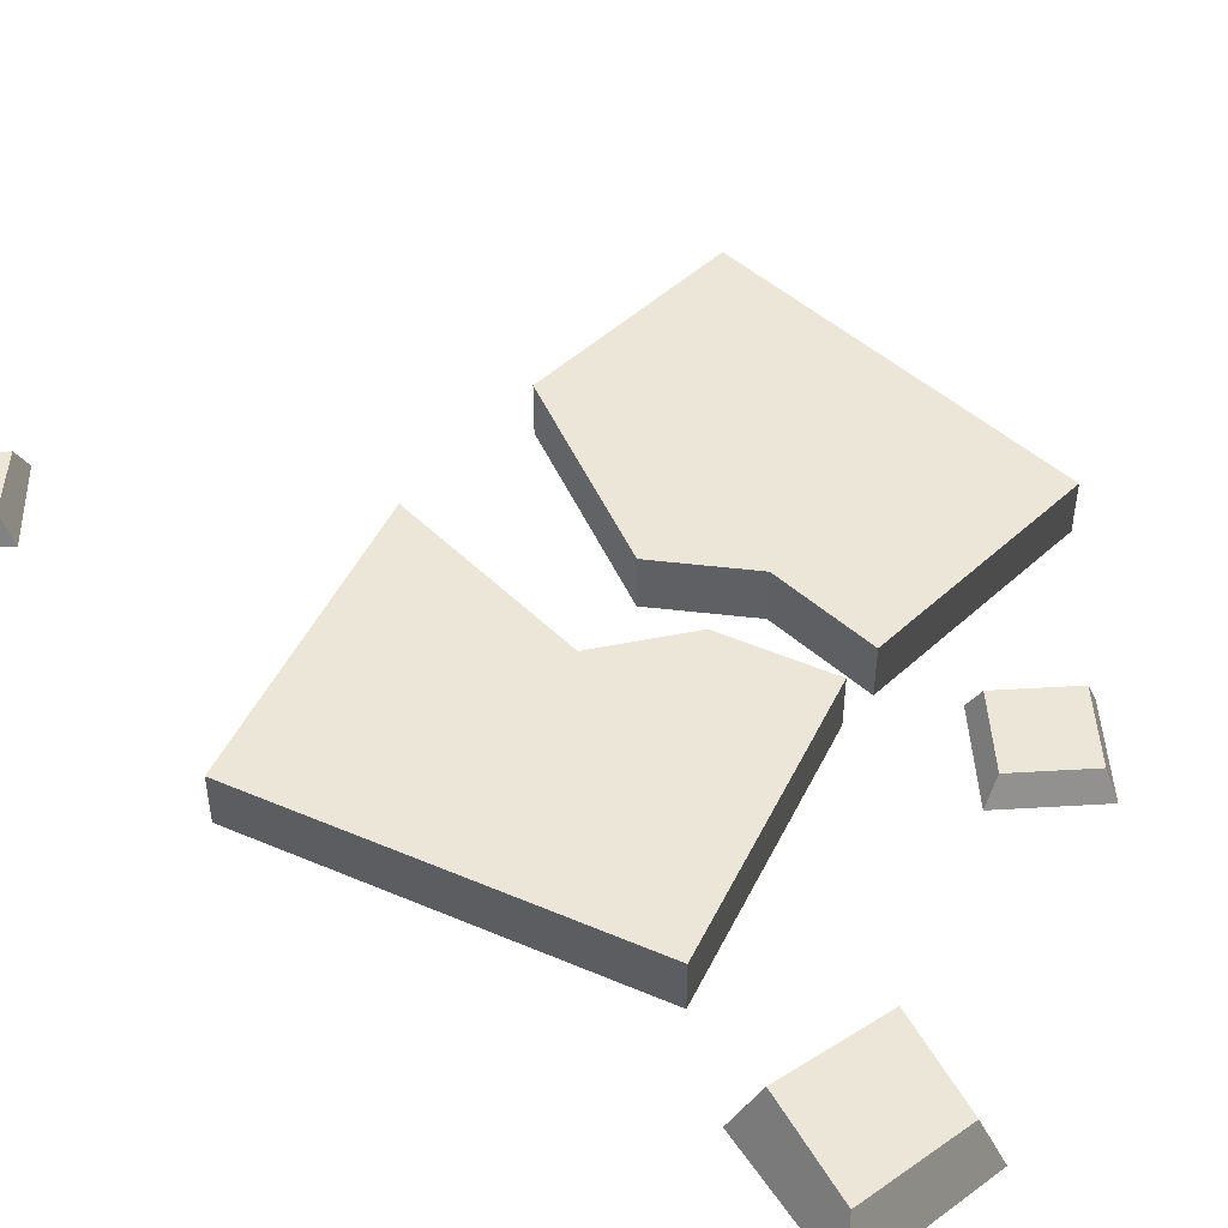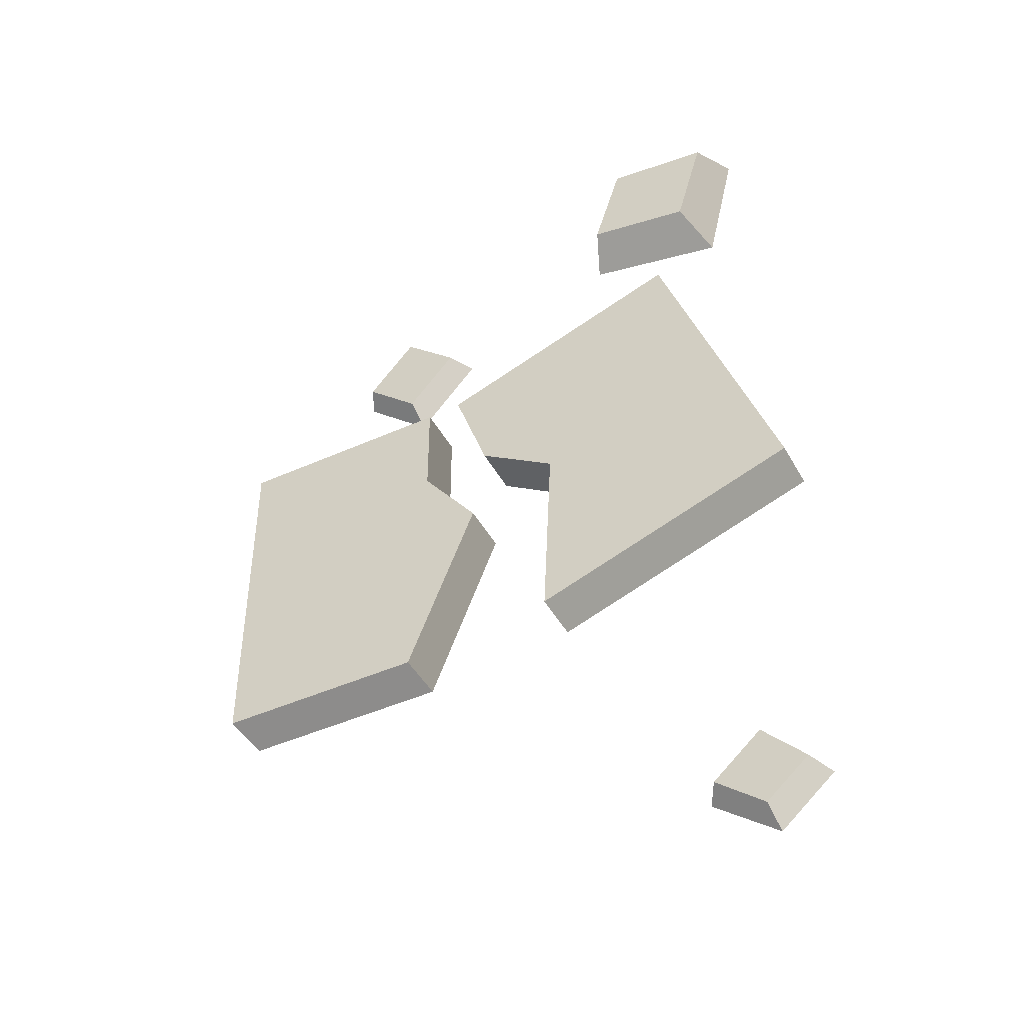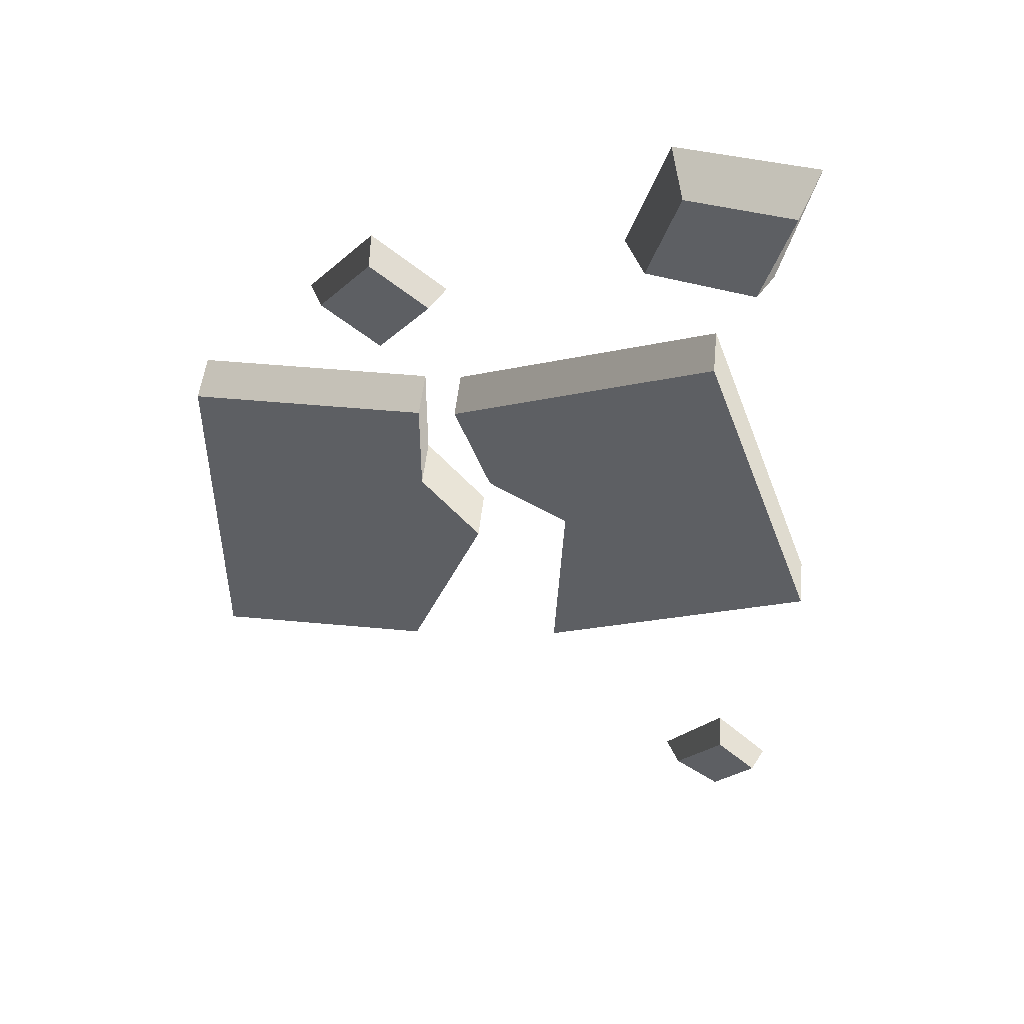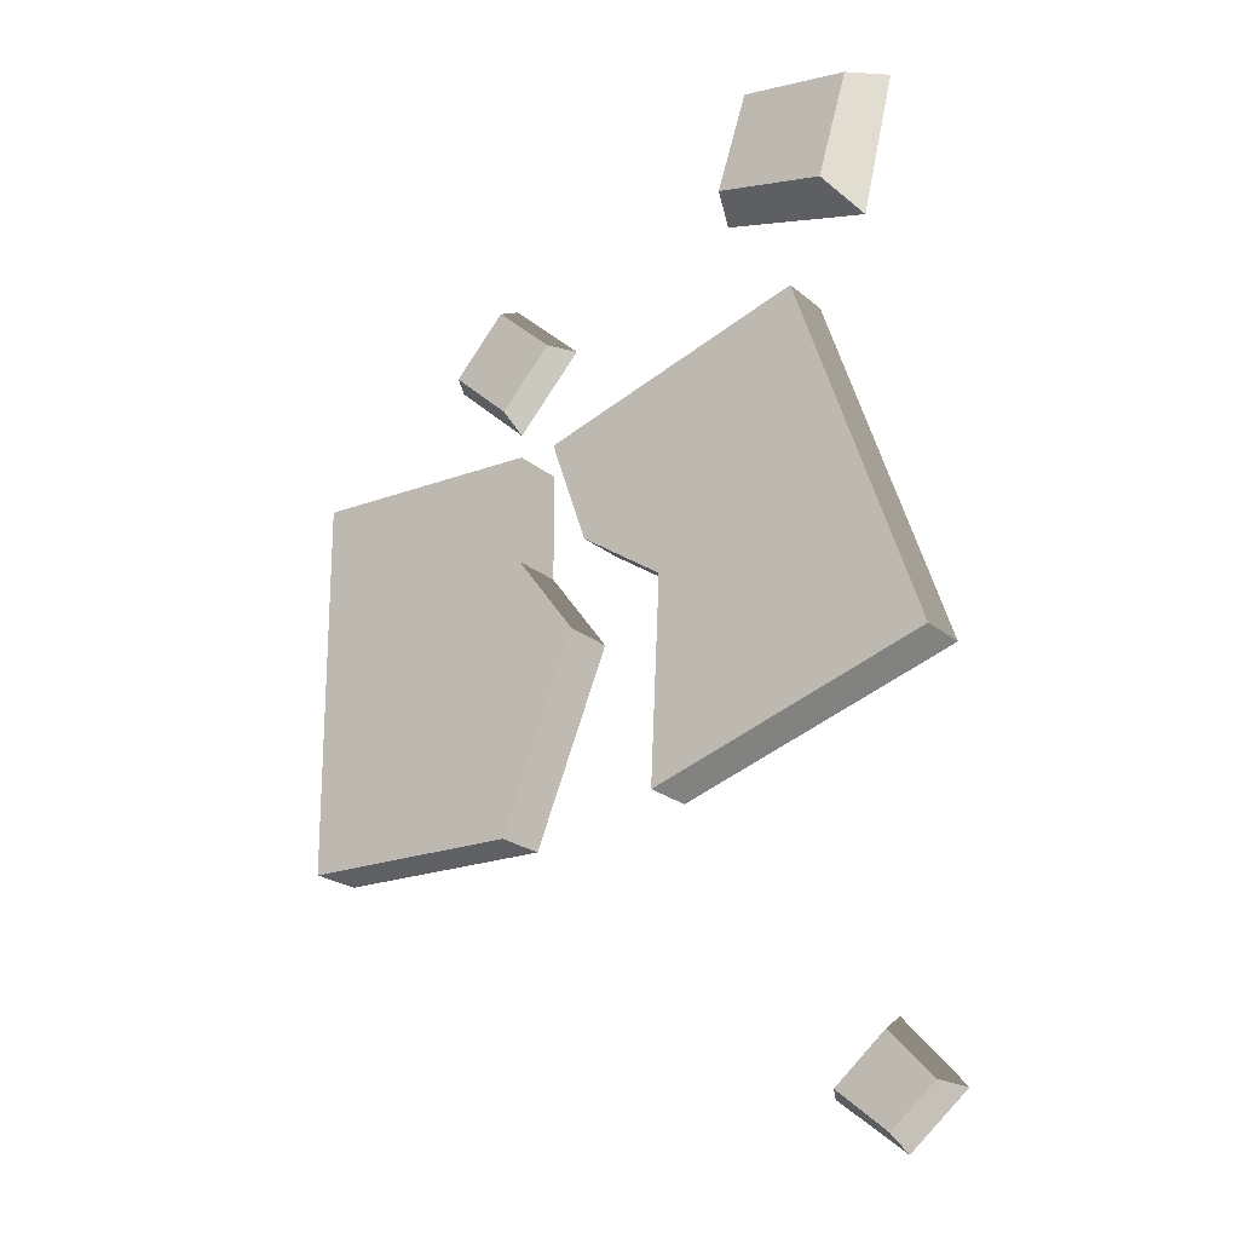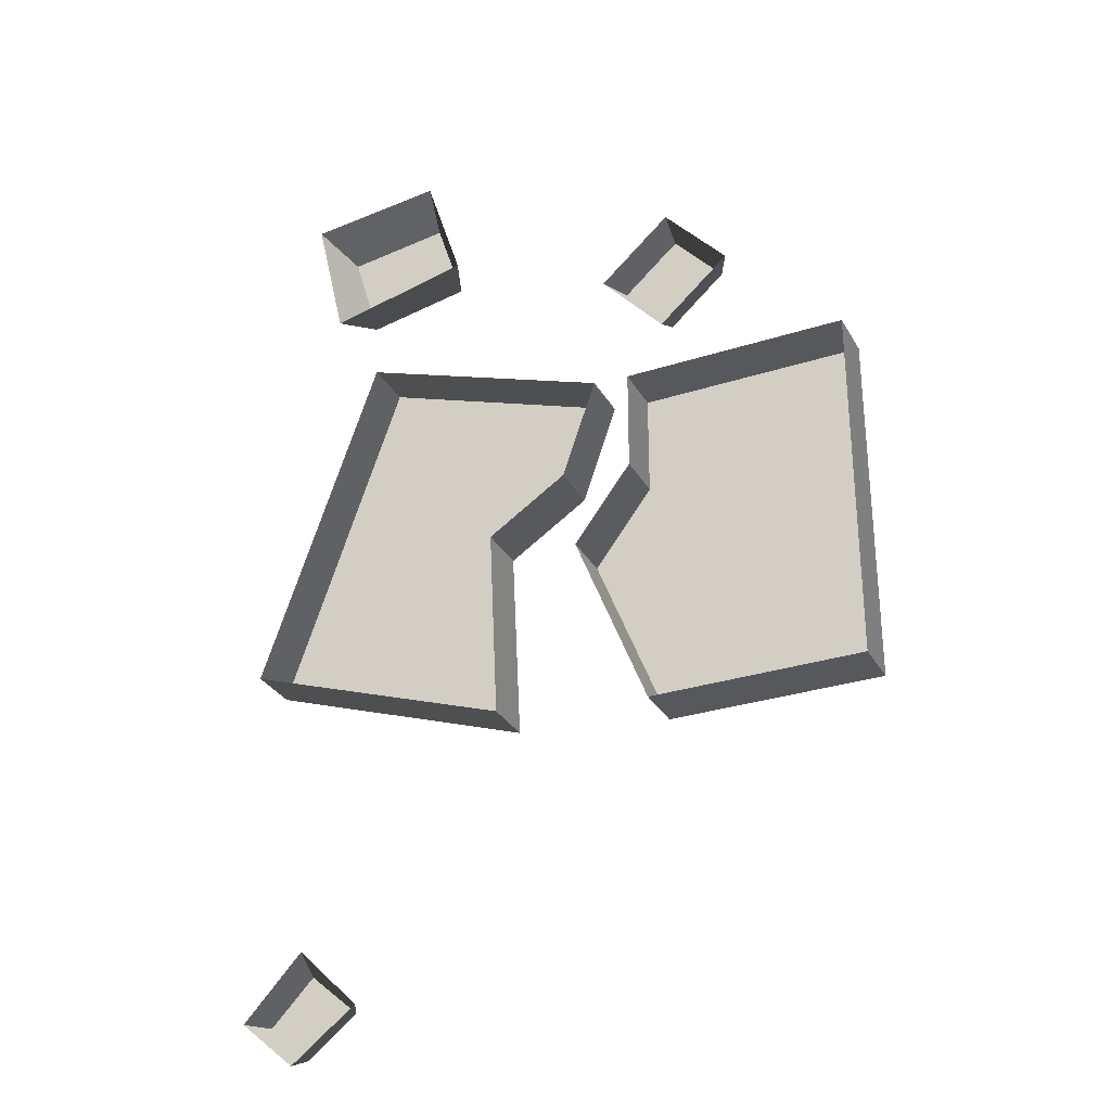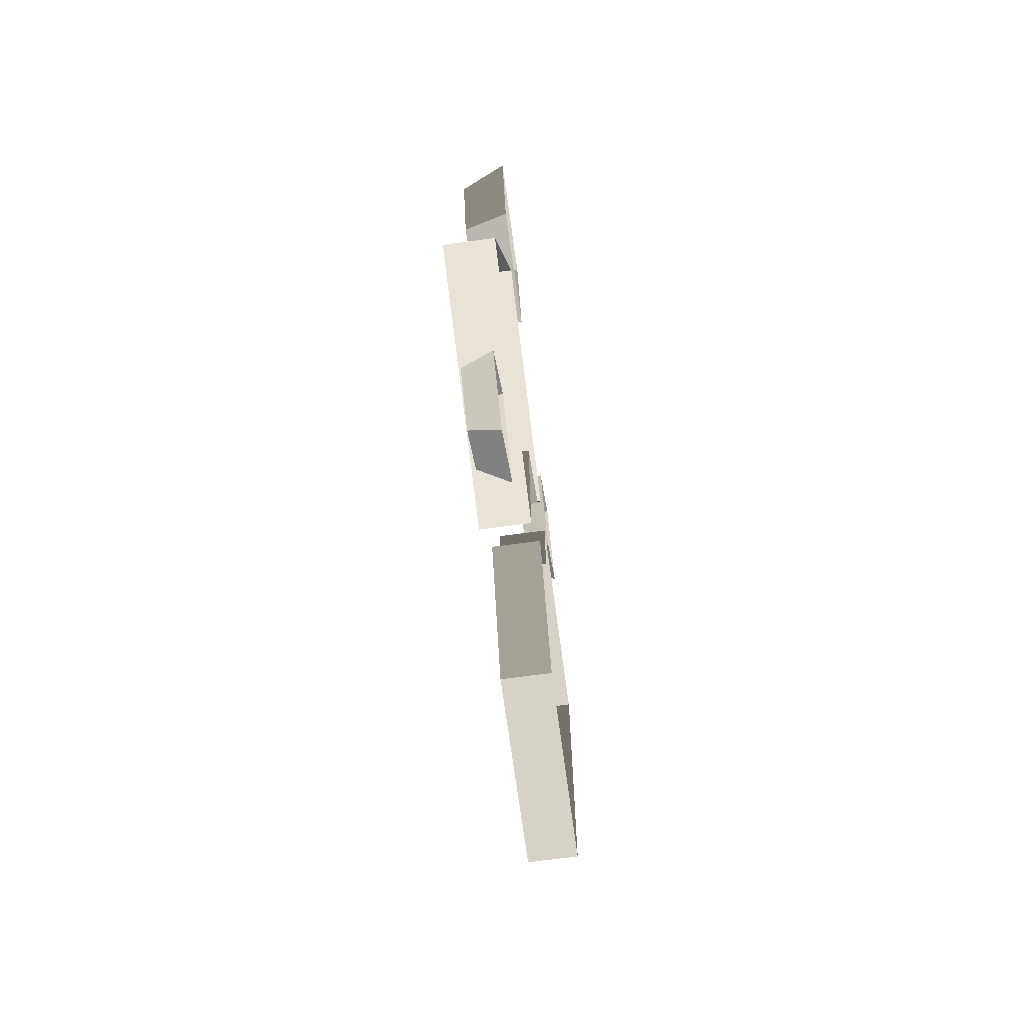
<metadata>
{"format":"obj","ext":"obj","renderer":"f3d","projection":"perspective","resolution":1024,"background":"white","views":[{"elev":48.8,"azim":-45.5,"up":"+Y"},{"elev":-45.1,"azim":-152.5,"up":"+Z"},{"elev":49.3,"azim":-174.1,"up":"+Z"},{"elev":-21.2,"azim":-145.7,"up":"+Z"},{"elev":-30.4,"azim":24.9,"up":"+Z"},{"elev":-69.5,"azim":-82.3,"up":"+Z"}]}
</metadata>
<code>
v 0.2527 3.179e-07 0.4741
v 0.2527 0.1434 0.4741
v 0.8752 0.1434 0.4741
v 0.8752 3.179e-07 0.4741
v 0.09193 0.1434 -0.02586
v 0.2919 0.1434 -0.5259
v 0.8752 0.1434 -0.5259
v 0.8752 0.1434 -0.02586
v 0.2527 0.1434 0.1868
v 0.8752 0.1434 0.1868
v 0.2527 0.1434 0.4741
v 0.8752 0.1434 0.4741
v 0.2919 0.1434 -0.5259
v 0.2919 3.179e-07 -0.5259
v 0.8752 3.179e-07 -0.5259
v 0.8752 0.1434 -0.5259
v 0.8752 0.1434 -0.02586
v 0.8752 0.1434 -0.5259
v 0.8752 3.179e-07 -0.5259
v 0.8752 3.179e-07 -0.02586
v 0.8752 0.1434 0.1868
v 0.8752 3.179e-07 0.1868
v 0.8752 3.179e-07 0.4741
v 0.8752 0.1434 0.4741
v 0.2919 3.179e-07 -0.5259
v 0.2919 0.1434 -0.5259
v 0.09193 0.1434 -0.02586
v 0.09193 3.179e-07 -0.02586
v 0.09193 0.1434 -0.02586
v 0.2527 0.1434 0.1868
v 0.2527 3.179e-07 0.1868
v 0.09193 3.179e-07 -0.02586
v -0.5475 3.179e-07 0.7235
v -0.5475 0.1434 0.7235
v 0.1526 0.1434 0.4807
v 0.1526 3.179e-07 0.4807
v -0.7113 0.1434 0.2511
v -0.8752 0.1434 -0.2213
v -0.1381 0.1434 -0.477
v -0.1632 0.1434 0.06095
v -0.6439 0.1434 0.4456
v 0.05622 0.1434 0.2028
v -0.5475 0.1434 0.7235
v 0.1526 0.1434 0.4807
v -0.8752 0.1434 -0.2213
v -0.8752 3.179e-07 -0.2213
v -0.1381 3.179e-07 -0.477
v -0.1381 0.1434 -0.477
v -0.1632 0.1434 0.06095
v -0.1381 0.1434 -0.477
v -0.1381 3.179e-07 -0.477
v -0.1632 3.179e-07 0.06095
v -0.8752 3.179e-07 -0.2213
v -0.8752 0.1434 -0.2213
v -0.7113 0.1434 0.2511
v -0.7113 3.179e-07 0.2511
v -0.6439 3.179e-07 0.4456
v -0.6439 0.1434 0.4456
v -0.5475 3.179e-07 0.7235
v -0.5475 0.1434 0.7235
v 0.05622 0.1434 0.2028
v -0.1632 0.1434 0.06095
v -0.1632 3.179e-07 0.06095
v 0.05622 3.179e-07 0.2028
v 0.2527 0.1434 0.1868
v 0.2527 0.1434 0.4741
v 0.2527 3.179e-07 0.4741
v 0.2527 3.179e-07 0.1868
v 0.1526 3.179e-07 0.4807
v 0.1526 0.1434 0.4807
v 0.05622 0.1434 0.2028
v 0.05622 3.179e-07 0.2028
v -0.3905 3.179e-07 1.354
v -0.4279 0.1397 1.304
v -0.3467 0.1397 1.052
v -0.2873 3.179e-07 1.034
v -0.4279 0.1397 1.304
v -0.7155 0.1397 1.265
v -0.6362 0.1397 0.9971
v -0.3467 0.1397 1.052
v -0.7155 0.1397 1.265
v -0.7696 3.179e-07 1.312
v -0.6835 3.179e-07 0.943
v -0.6362 0.1397 0.9971
v -0.2873 3.179e-07 1.034
v -0.3467 0.1397 1.052
v -0.6362 0.1397 0.9971
v -0.6835 3.179e-07 0.943
v -0.7696 3.179e-07 1.312
v -0.7155 0.1397 1.265
v -0.4279 0.1397 1.304
v -0.3905 3.179e-07 1.354
v 0.3802 3.179e-07 0.9902
v 0.3779 0.077 0.9507
v 0.5155 0.077 0.7965
v 0.555 3.179e-07 0.7942
v 0.3779 0.077 0.9507
v 0.2237 0.077 0.8131
v 0.3613 0.077 0.6589
v 0.5155 0.077 0.7965
v 0.2237 0.077 0.8131
v 0.1842 3.179e-07 0.8154
v 0.359 3.179e-07 0.6193
v 0.3613 0.077 0.6589
v 0.555 3.179e-07 0.7942
v 0.5155 0.077 0.7965
v 0.3613 0.077 0.6589
v 0.359 3.179e-07 0.6193
v 0.1842 3.179e-07 0.8154
v 0.2237 0.077 0.8131
v 0.3779 0.077 0.9507
v 0.3802 3.179e-07 0.9902
v -0.6999 0 -1.354
v -0.6964 0.07993 -1.318
v -0.8136 0.07993 -1.216
v -0.8489 0 -1.225
v -0.6964 0.07993 -1.318
v -0.5645 0.07993 -1.211
v -0.6971 0.07993 -1.095
v -0.8136 0.07993 -1.216
v -0.5645 0.07993 -1.211
v -0.5231 0 -1.218
v -0.6899 0 -1.053
v -0.6971 0.07993 -1.095
v -0.8489 0 -1.225
v -0.8136 0.07993 -1.216
v -0.6971 0.07993 -1.095
v -0.6899 0 -1.053
v -0.5231 0 -1.218
v -0.5645 0.07993 -1.211
v -0.6964 0.07993 -1.318
v -0.6999 0 -1.354
g SD_Prop_Rubble_03_2665_290
f 1 3 2
f 1 4 3
f 5 7 6
f 5 8 7
f 9 8 5
f 9 10 8
f 11 10 9
f 11 12 10
f 13 15 14
f 13 16 15
f 17 19 18
f 17 20 19
f 21 20 17
f 21 22 20
f 23 22 21
f 23 21 24
f 25 27 26
f 25 28 27
f 29 31 30
f 29 32 31
f 33 35 34
f 33 36 35
f 37 39 38
f 37 40 39
f 41 40 37
f 41 42 40
f 43 42 41
f 43 44 42
f 45 47 46
f 45 48 47
f 49 51 50
f 49 52 51
f 53 55 54
f 53 56 55
f 55 56 57
f 55 57 58
f 58 57 59
f 58 59 60
f 61 63 62
f 61 64 63
f 65 67 66
f 65 68 67
f 69 71 70
f 69 72 71
f 73 75 74
f 73 76 75
f 77 79 78
f 77 80 79
f 81 83 82
f 81 84 83
f 85 87 86
f 85 88 87
f 89 91 90
f 89 92 91
f 93 95 94
f 93 96 95
f 97 99 98
f 97 100 99
f 101 103 102
f 101 104 103
f 105 107 106
f 105 108 107
f 109 111 110
f 109 112 111
f 113 115 114
f 113 116 115
f 117 119 118
f 117 120 119
f 121 123 122
f 121 124 123
f 125 127 126
f 125 128 127
f 129 131 130
f 129 132 131

</code>
